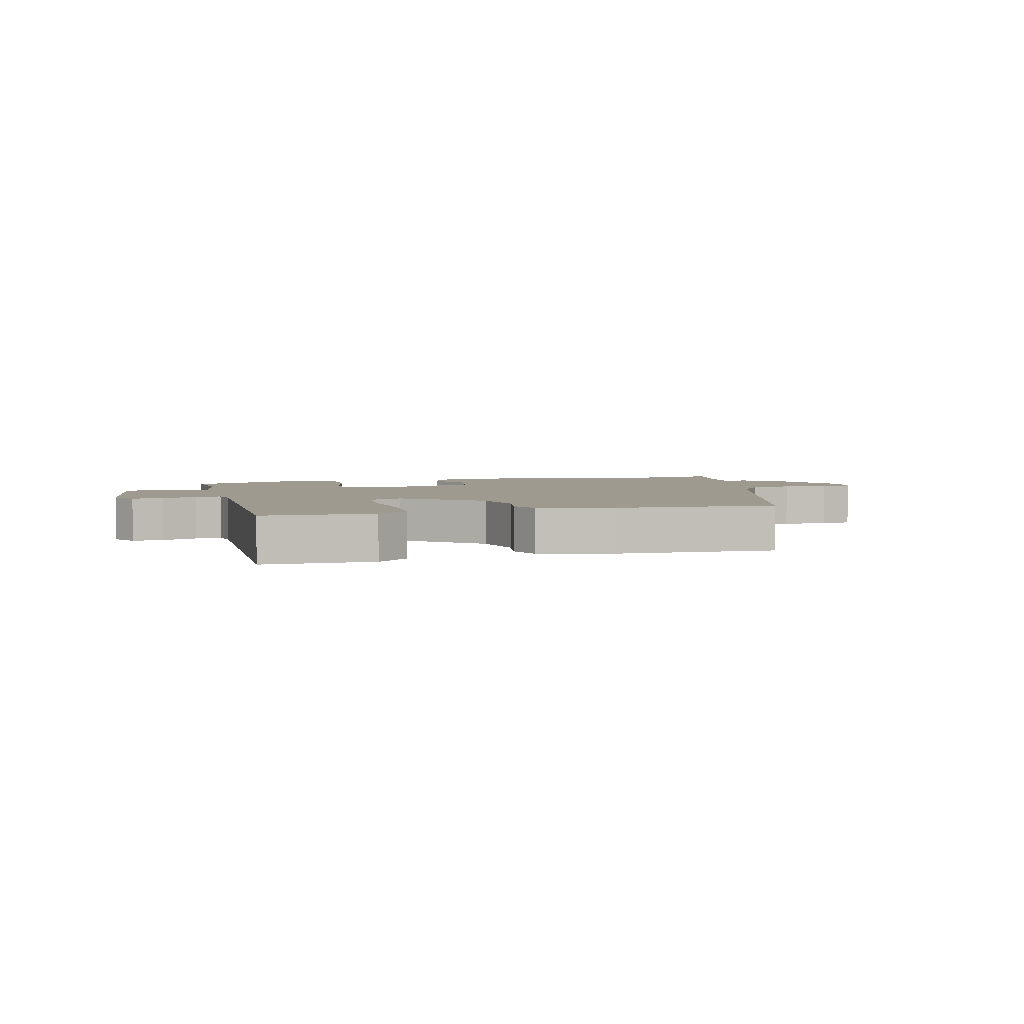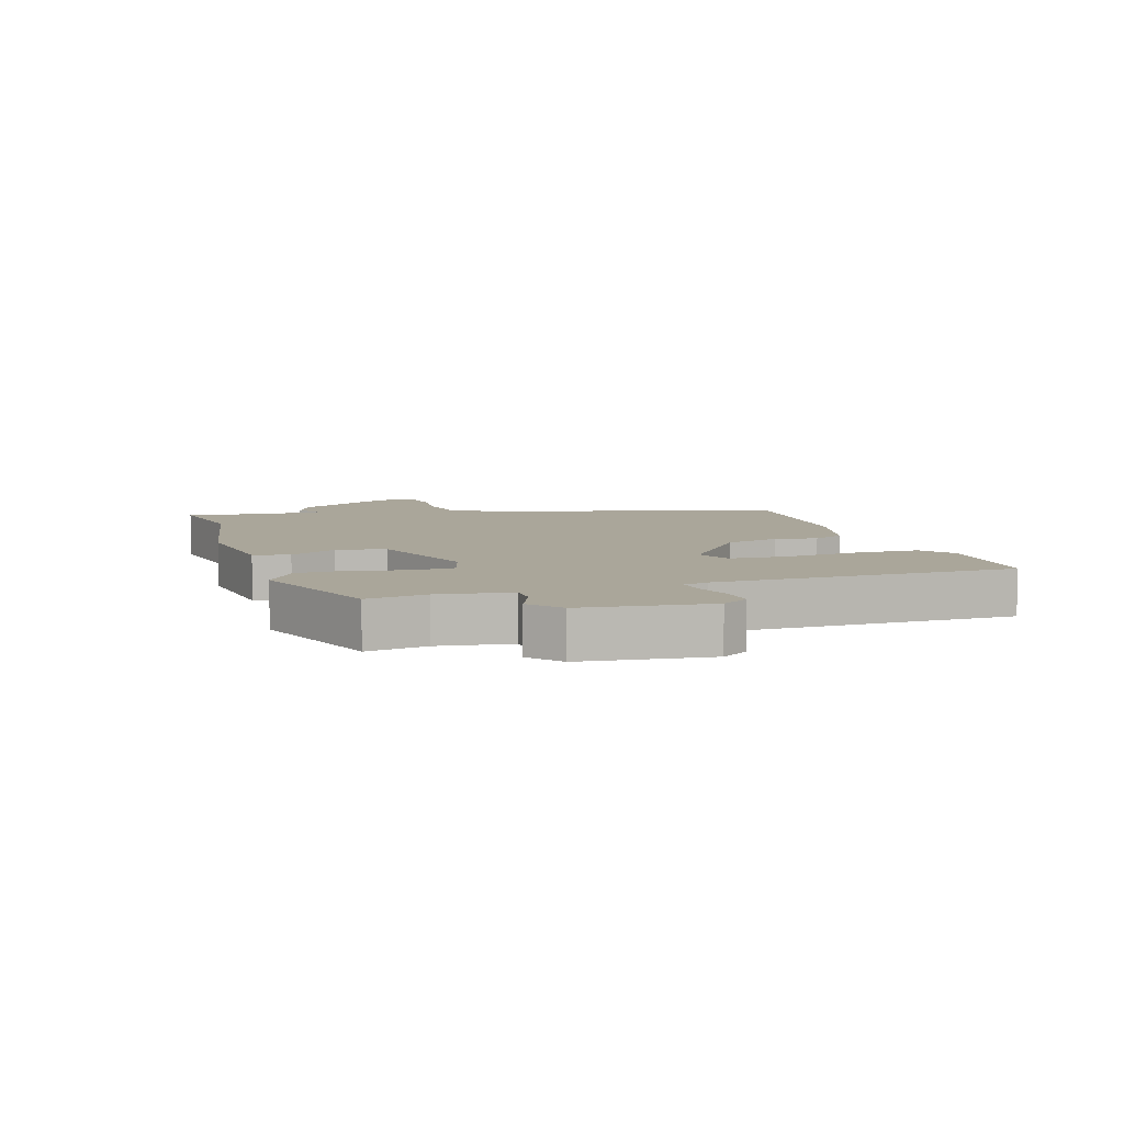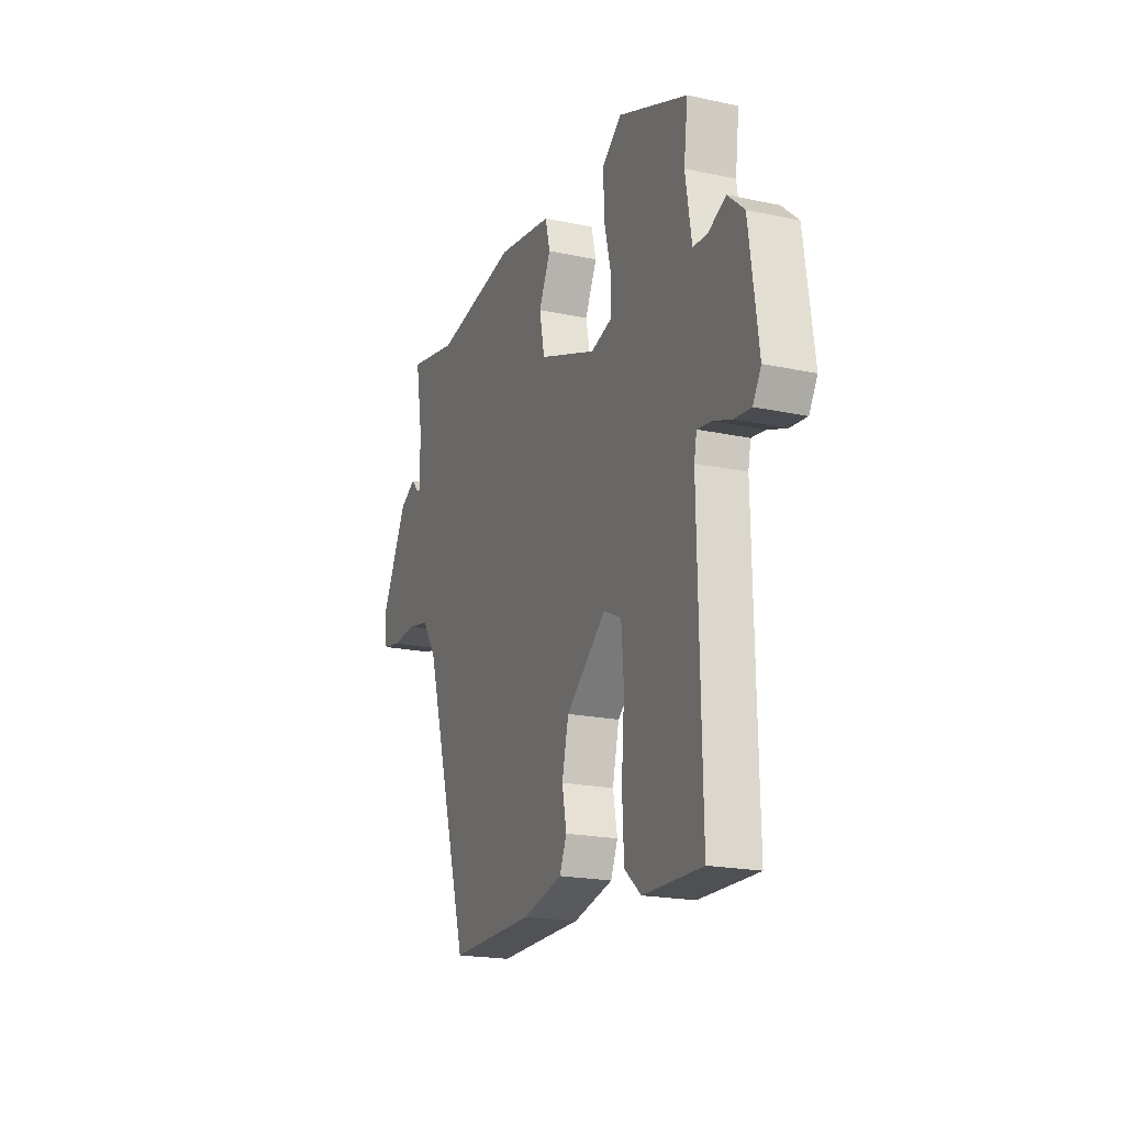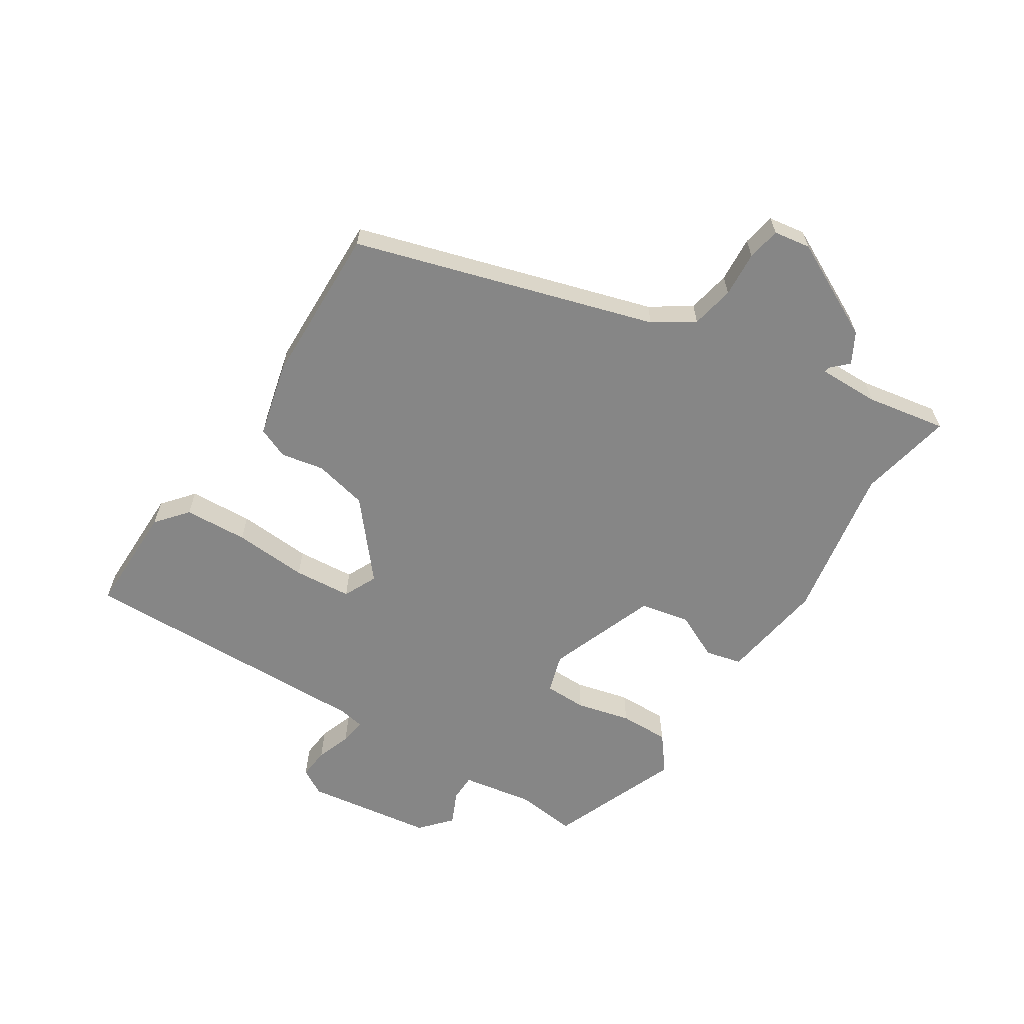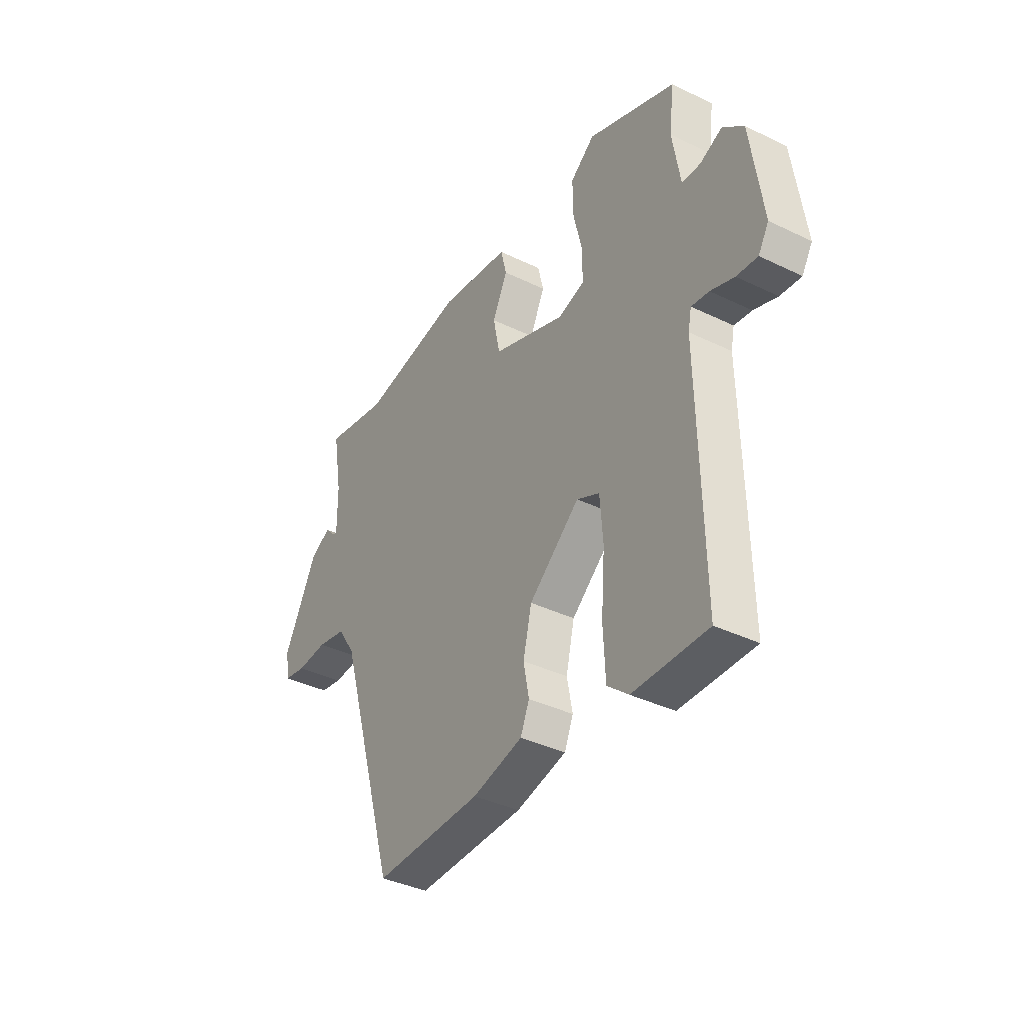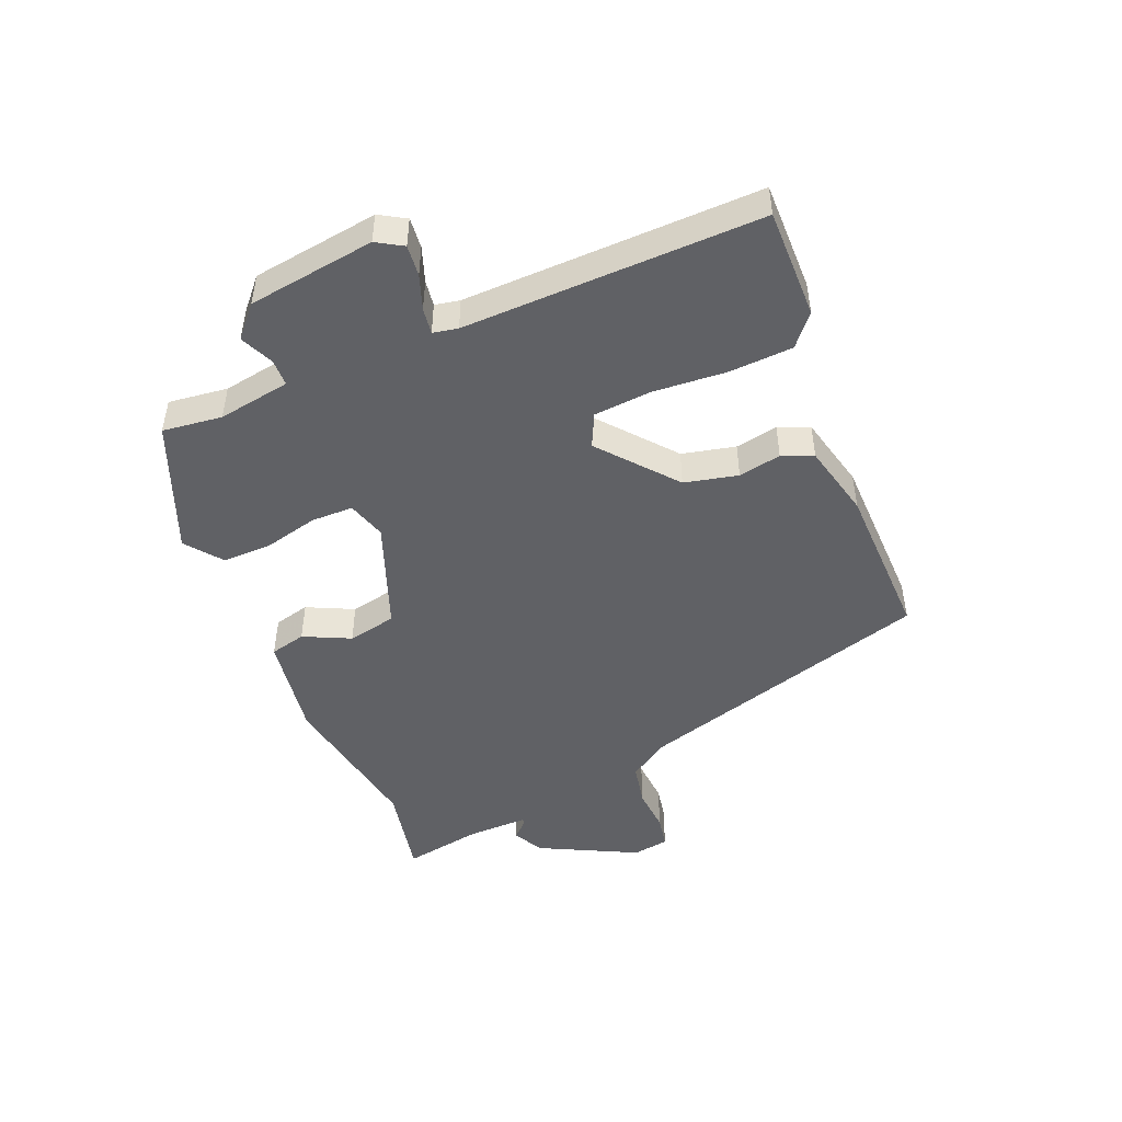
<metadata>
{"format":"obj","ext":"obj","renderer":"f3d","projection":"perspective","resolution":1024,"background":"white","views":[{"elev":3.6,"azim":165.6,"up":"+Y"},{"elev":7.8,"azim":72.1,"up":"+Y"},{"elev":-19.8,"azim":68.3,"up":"+Z"},{"elev":-62.1,"azim":-122.3,"up":"+Y"},{"elev":-38.2,"azim":58.5,"up":"+Z"},{"elev":-47.8,"azim":112.6,"up":"+Y"}]}
</metadata>
<code>
v 0.498 0.07 -0.535
v 0.321 0.07 -0.533
v 0.271 0.07 -0.491
v 0.266 0.07 -0.389
v 0.275 0.07 -0.27
v 0.268 0.07 -0.177
v 0.214 0.07 -0.151
v 0.093 0.07 -0.252
v 0.073 0.07 -0.338
v 0.086 0.07 -0.407
v 0.065 0.07 -0.457
v -0.055 0.07 -0.486
v -0.312 0.07 -0.491
v -0.453 0.07 -0.011
v -0.495 0.07 0.053
v -0.564 0.07 0.067
v -0.637 0.07 0.062
v -0.69 0.07 0.072
v -0.699 0.07 0.131
v -0.62 0.07 0.287
v -0.571 0.07 0.314
v -0.546 0.07 0.288
v -0.536 0.07 0.285
v -0.537 0.07 0.384
v -0.559 0.07 0.512
v -0.408 0.07 0.481
v -0.158 0.07 0.524
v 0.01 0.07 0.498
v 0.024 0.07 0.44
v -0.012 0.07 0.365
v 0.004 0.07 0.286
v 0.179 0.07 0.22
v 0.242 0.07 0.239
v 0.243 0.07 0.307
v 0.222 0.07 0.394
v 0.221 0.07 0.474
v 0.279 0.07 0.519
v 0.489 0.07 0.434
v 0.477 0.07 0.338
v 0.496 0.07 0.221
v 0.54 0.07 0.22
v 0.593 0.07 0.244
v 0.642 0.07 0.2
v 0.67 0.07 -0.005
v 0.645 0.07 -0.047
v 0.595 0.07 -0.042
v 0.539 0.07 -0.022
v 0.497 0.07 -0.016
v 0.489 0.07 -0.056
v 0.498 0 -0.535
v 0.321 0 -0.533
v 0.271 0 -0.491
v 0.266 0 -0.389
v 0.275 0 -0.27
v 0.268 0 -0.177
v 0.214 0 -0.151
v 0.093 0 -0.252
v 0.073 0 -0.338
v 0.086 0 -0.407
v 0.065 0 -0.457
v -0.055 0 -0.486
v -0.312 0 -0.491
v -0.453 0 -0.011
v -0.495 0 0.053
v -0.564 0 0.067
v -0.637 0 0.062
v -0.69 0 0.072
v -0.699 0 0.131
v -0.62 0 0.287
v -0.571 0 0.314
v -0.546 0 0.288
v -0.536 0 0.285
v -0.537 0 0.384
v -0.559 0 0.512
v -0.408 0 0.481
v -0.158 0 0.524
v 0.01 0 0.498
v 0.024 0 0.44
v -0.012 0 0.365
v 0.004 0 0.286
v 0.179 0 0.22
v 0.242 0 0.239
v 0.243 0 0.307
v 0.222 0 0.394
v 0.221 0 0.474
v 0.279 0 0.519
v 0.489 0 0.434
v 0.477 0 0.338
v 0.496 0 0.221
v 0.54 0 0.22
v 0.593 0 0.244
v 0.642 0 0.2
v 0.67 0 -0.005
v 0.645 0 -0.047
v 0.595 0 -0.042
v 0.539 0 -0.022
v 0.497 0 -0.016
v 0.489 0 -0.056
f 45 46 47
f 44 45 47
f 43 44 47
f 42 43 47
f 41 42 47
f 40 41 47 48
f 39 40 48 49
f 37 38 39
f 36 37 39
f 35 36 39
f 34 35 39
f 49 1 2
f 39 49 2
f 34 39 2
f 33 34 2
f 28 29 30
f 27 28 30
f 26 27 30
f 26 30 31
f 25 26 31
f 24 25 31
f 23 24 31 32
f 20 21 22
f 19 20 22
f 18 19 22
f 17 18 22
f 16 17 22
f 15 16 22 23
f 14 15 23 32
f 12 13 14
f 11 12 14
f 10 11 14
f 9 10 14
f 8 9 14 32
f 2 3 4 5
f 2 5 6
f 33 2 6
f 7 8 32 33
f 6 7 33
f 96 95 94
f 96 94 93
f 96 93 92
f 96 92 91
f 96 91 90
f 97 96 90 89
f 98 97 89 88
f 88 87 86
f 88 86 85
f 88 85 84
f 88 84 83
f 51 50 98
f 51 98 88
f 51 88 83
f 51 83 82
f 79 78 77
f 79 77 76
f 79 76 75
f 80 79 75
f 80 75 74
f 80 74 73
f 81 80 73 72
f 71 70 69
f 71 69 68
f 71 68 67
f 71 67 66
f 71 66 65
f 72 71 65 64
f 81 72 64 63
f 63 62 61
f 63 61 60
f 63 60 59
f 63 59 58
f 81 63 58 57
f 54 53 52 51
f 55 54 51
f 55 51 82
f 82 81 57 56
f 82 56 55
f 1 50 51 2
f 2 51 52 3
f 3 52 53 4
f 4 53 54 5
f 5 54 55 6
f 6 55 56 7
f 7 56 57 8
f 8 57 58 9
f 9 58 59 10
f 10 59 60 11
f 11 60 61 12
f 12 61 62 13
f 13 62 63 14
f 14 63 64 15
f 15 64 65 16
f 16 65 66 17
f 17 66 67 18
f 18 67 68 19
f 19 68 69 20
f 20 69 70 21
f 21 70 71 22
f 22 71 72 23
f 23 72 73 24
f 24 73 74 25
f 25 74 75 26
f 26 75 76 27
f 27 76 77 28
f 28 77 78 29
f 29 78 79 30
f 30 79 80 31
f 31 80 81 32
f 32 81 82 33
f 33 82 83 34
f 34 83 84 35
f 35 84 85 36
f 36 85 86 37
f 37 86 87 38
f 38 87 88 39
f 39 88 89 40
f 40 89 90 41
f 41 90 91 42
f 42 91 92 43
f 43 92 93 44
f 44 93 94 45
f 45 94 95 46
f 46 95 96 47
f 47 96 97 48
f 48 97 98 49
f 49 98 50 1

</code>
